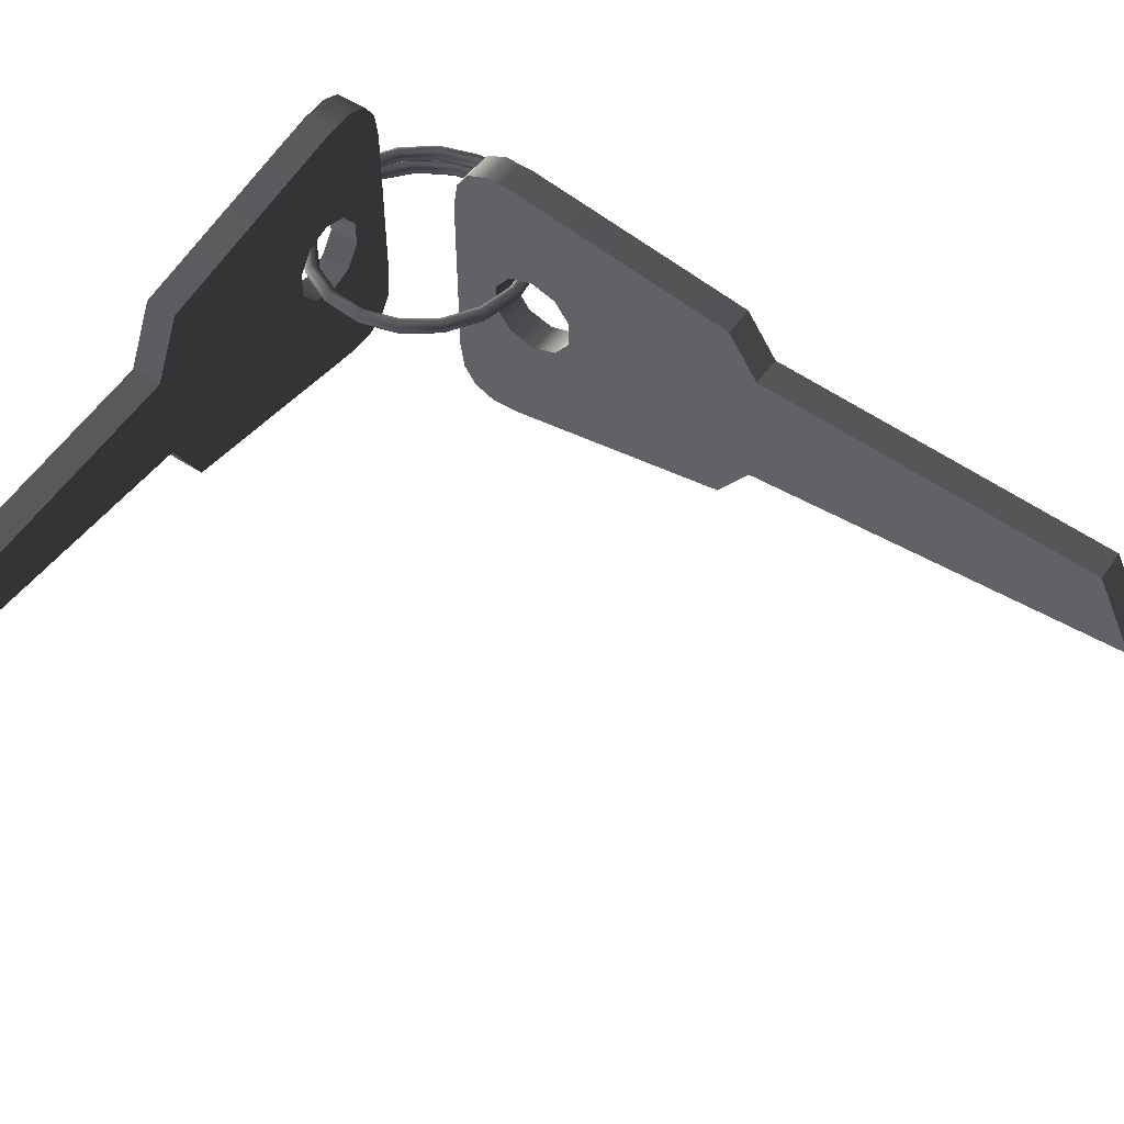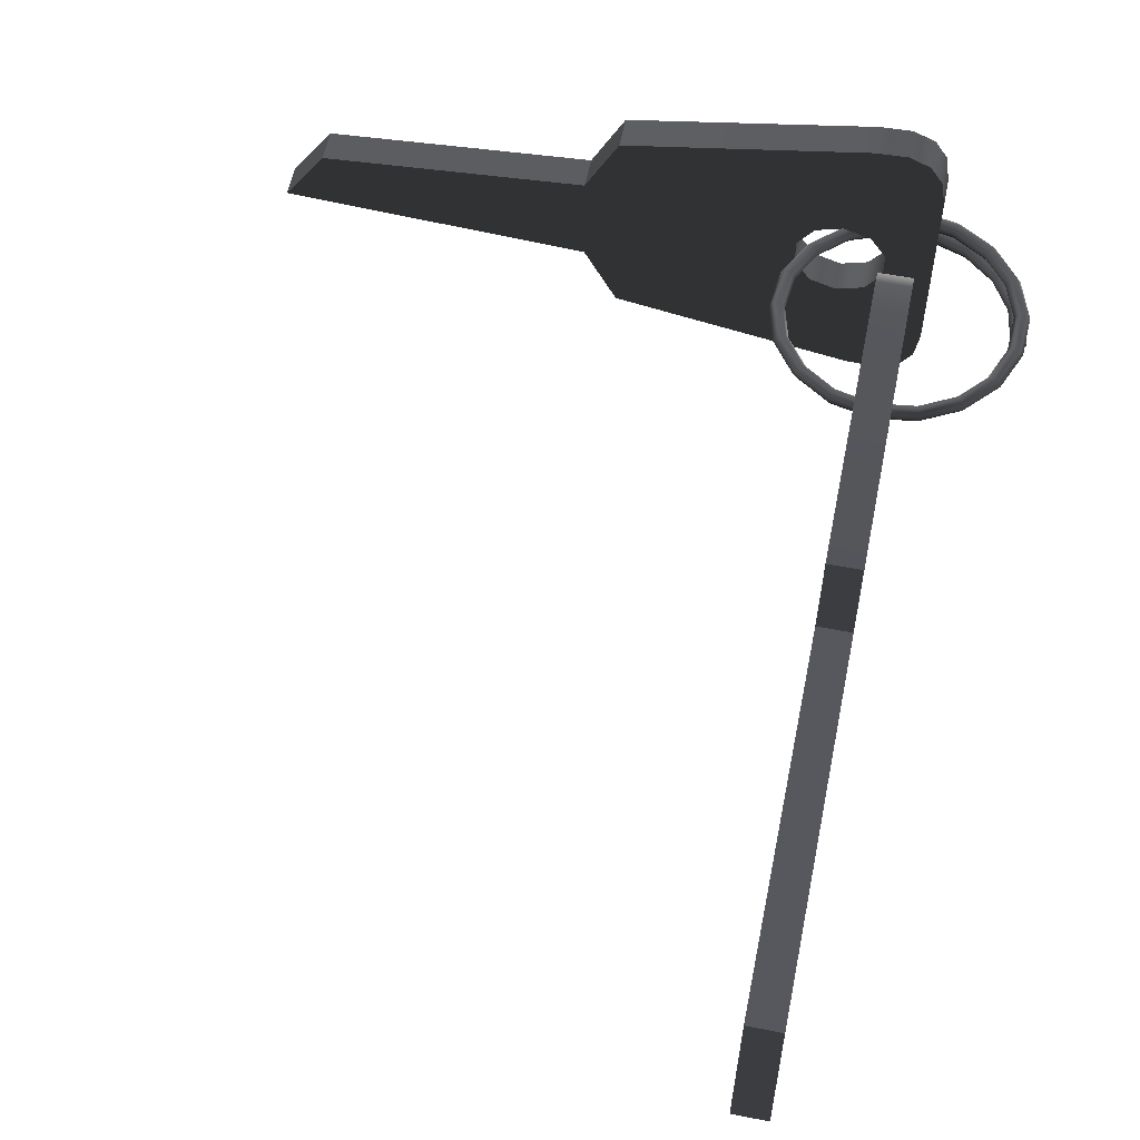
<metadata>
{"format":"obj","ext":"obj","renderer":"f3d","projection":"perspective","resolution":1024,"background":"white","views":[{"elev":52.9,"azim":124.7,"up":"+Y"},{"elev":57.1,"azim":-168.5,"up":"+Y"}]}
</metadata>
<code>
v -0.01894 0.0009662 0.001453
v -0.01895 0.001343 0.001235
v -0.02109 0.001285 0.0008495
v -0.02116 0.0009079 0.001057
v -0.01894 0.0009662 0.001888
v -0.02296 0.001227 -0.0002581
v -0.02131 0.0009079 0.001465
v -0.01895 0.001343 0.002106
v -0.02309 0.0008495 -8.728e-05
v -0.02432 0.001168 -0.001948
v -0.02139 0.001285 0.001666
v -0.01896 0.00172 0.001888
v -0.02338 0.0008495 0.0002419
v -0.02451 0.0007912 -0.001836
v -0.025 0.00111 -0.004008
v -0.02133 0.001662 0.001459
v -0.01896 0.00172 0.001453
v -0.02353 0.001227 0.0004004
v -0.02489 0.0007912 -0.001627
v -0.02522 0.0007328 -0.003967
v -0.02493 0.001052 -0.006177
v -0.02118 0.001662 0.00105
v -0.01895 0.001343 0.001235
v -0.02109 0.001285 0.0008495
v -0.02339 0.001604 0.0002296
v -0.02311 0.001604 -9.968e-05
v -0.02296 0.001227 -0.0002581
v -0.02508 0.001168 -0.001531
v -0.02565 0.0007328 -0.003905
v -0.02514 0.0006745 -0.006214
v -0.0241 0.0009932 -0.008182
v -0.02451 0.001545 -0.001852
v -0.02432 0.001168 -0.001948
v -0.0249 0.001545 -0.001643
v -0.02587 0.00111 -0.003884
v -0.02557 0.0006745 -0.006307
v -0.02428 0.0006161 -0.008292
v -0.02262 0.0009349 -0.009771
v -0.02522 0.001487 -0.003986
v -0.025 0.00111 -0.004008
v -0.02565 0.001487 -0.003924
v -0.02578 0.001052 -0.006362
v -0.02465 0.0006161 -0.008528
v -0.02276 0.0005578 -0.00994
v -0.02068 0.0008766 -0.01074
v -0.02514 0.001429 -0.006233
v -0.02493 0.001052 -0.006177
v -0.02556 0.001429 -0.006325
v -0.02483 0.0009932 -0.008653
v -0.02302 0.0005578 -0.01029
v -0.02075 0.0004994 -0.01095
v -0.01852 0.0008182 -0.01097
v -0.02427 0.00137 -0.008308
v -0.0241 0.0009932 -0.008182
v -0.02464 0.00137 -0.008544
v -0.02314 0.0009349 -0.01047
v -0.02087 0.0004994 -0.01137
v -0.01851 0.000441 -0.01119
v -0.01641 0.0007599 -0.01044
v -0.02274 0.001312 -0.009951
v -0.02262 0.0009349 -0.009771
v -0.023 0.001312 -0.0103
v -0.02092 0.0008766 -0.01158
v -0.01848 0.000441 -0.01163
v -0.01633 0.0003827 -0.01064
v -0.01463 0.0007016 -0.0092
v -0.01448 0.0003244 -0.009361
v -0.01615 0.0003827 -0.01104
v -0.01418 0.0003244 -0.009669
v -0.02073 0.001254 -0.01095
v -0.02068 0.0008766 -0.01074
v -0.02085 0.001254 -0.01137
v -0.01846 0.0008182 -0.01184
v -0.01605 0.0007599 -0.01123
v -0.01402 0.0007016 -0.009816
v -0.01846 0.001195 -0.01163
v -0.01849 0.001195 -0.01119
v -0.01852 0.0008182 -0.01097
v -0.01613 0.001137 -0.01103
v -0.01416 0.001079 -0.009655
v -0.01632 0.001137 -0.01063
v -0.01641 0.0007599 -0.01044
v -0.01447 0.001079 -0.009347
v -0.01463 0.0007016 -0.0092
v -0.01448 0.0003244 -0.009361
v -0.01463 0.0007016 -0.0092
v -0.01339 0.0006432 -0.007417
v -0.0132 0.000266 -0.007516
v -0.01418 0.0003244 -0.009669
v -0.01286 0.0005849 -0.005314
v -0.0128 0.000266 -0.007697
v -0.01402 0.0007016 -0.009816
v -0.01264 0.0002077 -0.005339
v -0.01309 0.0005265 -0.003155
v -0.0126 0.0006432 -0.007779
v -0.01416 0.001079 -0.009655
v -0.01221 0.0002077 -0.00537
v -0.01288 0.0001493 -0.003103
v -0.01406 0.0004682 -0.001215
v -0.0128 0.00102 -0.00768
v -0.01447 0.001079 -0.009347
v -0.01199 0.0005849 -0.005376
v -0.01246 0.0001493 -0.00298
v -0.01388 9.105e-05 -0.001092
v -0.01565 0.0004098 0.0002645
v -0.01319 0.00102 -0.007499
v -0.01463 0.0007016 -0.0092
v -0.01339 0.0006432 -0.007417
v -0.0122 0.000962 -0.005351
v -0.01264 0.000962 -0.00532
v -0.01286 0.0005849 -0.005314
v -0.01225 0.0005265 -0.00291
v -0.01353 9.105e-05 -0.0008304
v -0.01552 3.27e-05 0.0004427
v -0.01765 0.0003515 0.001095
v -0.01288 0.0009036 -0.003085
v -0.01309 0.0005265 -0.003155
v -0.01246 0.0009036 -0.002962
v -0.01336 0.0004682 -0.0006924
v -0.01529 3.27e-05 0.0008092
v -0.0176 -2.566e-05 0.001306
v -0.01982 0.0002931 0.001173
v -0.01389 0.0008453 -0.001076
v -0.01406 0.0004682 -0.001215
v -0.01354 0.0008453 -0.0008154
v -0.01518 0.0004098 0.0009975
v -0.01751 -2.566e-05 0.001732
v -0.01985 -8.401e-05 0.00139
v -0.02188 0.0002348 0.0004872
v -0.01554 0.0007869 0.0004529
v -0.01565 0.0004098 0.0002645
v -0.0153 0.0007869 0.0008193
v -0.01747 0.0003515 0.001947
v -0.01991 -8.401e-05 0.001821
v -0.02198 -0.0001424 0.0006829
v -0.02357 0.0001764 -0.0008748
v -0.01762 0.0007286 0.00131
v -0.01765 0.0003515 0.001095
v -0.01753 0.0007286 0.001736
v -0.01995 0.0002931 0.002035
v -0.02219 -0.0001424 0.001065
v -0.02373 -0.0002007 -0.0007251
v -0.02468 0.000118 -0.002742
v -0.01986 0.0006703 0.001387
v -0.01982 0.0002931 0.001173
v -0.01993 0.0006703 0.001818
v -0.0223 0.0002348 0.001252
v -0.02406 -0.0002007 -0.0004398
v -0.02488 -0.0002591 -0.002657
v -0.02507 5.976e-05 -0.004878
v -0.02528 -0.0003174 -0.004868
v -0.02529 -0.0002591 -0.002504
v -0.02572 -0.0003174 -0.004868
v -0.022 0.0006119 0.0006739
v -0.02188 0.0002348 0.0004872
v -0.0222 0.0006119 0.001056
v -0.02423 0.0001764 -0.0003042
v -0.0255 0.000118 -0.002437
v -0.02594 5.976e-05 -0.004878
v -0.02407 0.0005536 -0.000454
v -0.02374 0.0005536 -0.0007392
v -0.02357 0.0001764 -0.0008748
v -0.0253 0.0004952 -0.002522
v -0.02572 0.0004369 -0.004887
v -0.02489 0.0004952 -0.002674
v -0.02468 0.000118 -0.002742
v -0.02528 0.0004369 -0.004887
v -0.02507 5.976e-05 -0.004878
v -0.01757 0.004683 -0.02756
v -0.01757 0.007373 -0.02569
v -0.01943 0.007373 -0.02569
v -0.01943 0.004683 -0.02756
v -0.01757 -0.002892 -0.02756
v -0.01757 0.003225 -0.0479
v -0.01757 -0.001434 -0.05025
v -0.01757 0.004683 -0.02756
v -0.01757 -0.005582 -0.02569
v -0.01757 0.007373 -0.02569
v -0.01757 0.001692 -0.01572
v -0.01757 9.88e-05 -0.01572
v -0.01757 0.002981 -0.01479
v -0.01757 -0.00119 -0.01479
v -0.01757 0.003474 -0.01327
v -0.01757 -0.007987 -0.01214
v -0.01757 0.009778 -0.01214
v -0.01757 -0.001683 -0.01327
v -0.01757 0.006464 -0.008183
v -0.01757 0.002981 -0.01176
v -0.01757 0.001692 -0.01082
v -0.01757 0.009834 -0.01041
v -0.01757 9.88e-05 -0.01082
v -0.01757 0.008177 -0.00843
v -0.01757 0.0093 -0.009171
v -0.01757 -0.004673 -0.008183
v -0.01757 -0.00119 -0.01176
v -0.01757 -0.006386 -0.00843
v -0.01757 -0.008043 -0.01041
v -0.01757 -0.007509 -0.009171
v -0.01757 0.003225 -0.0479
v -0.01757 0.004683 -0.02756
v -0.01943 0.004683 -0.02756
v -0.01943 0.003225 -0.0479
v -0.01757 9.88e-05 -0.01572
v -0.01943 9.88e-05 -0.01572
v -0.01943 0.001692 -0.01572
v -0.01757 0.001692 -0.01572
v -0.01757 0.002981 -0.01479
v -0.01943 0.002981 -0.01479
v -0.01943 0.003474 -0.01327
v -0.01757 0.003474 -0.01327
v -0.01943 0.002981 -0.01176
v -0.01757 0.002981 -0.01176
v -0.01943 0.001692 -0.01082
v -0.01757 0.001692 -0.01082
v -0.01943 9.88e-05 -0.01082
v -0.01757 9.88e-05 -0.01082
v -0.01943 -0.00119 -0.01176
v -0.01757 -0.00119 -0.01176
v -0.01757 -0.001683 -0.01327
v -0.01943 -0.001683 -0.01327
v -0.01757 -0.00119 -0.01479
v -0.01943 -0.00119 -0.01479
v -0.01757 9.88e-05 -0.01572
v -0.01943 9.88e-05 -0.01572
v -0.01757 -0.005582 -0.02569
v -0.01943 -0.005582 -0.02569
v -0.01943 -0.007987 -0.01214
v -0.01757 -0.007987 -0.01214
v -0.01757 -0.008043 -0.01041
v -0.01943 -0.008043 -0.01041
v -0.01943 -0.007509 -0.009171
v -0.01757 -0.007509 -0.009171
v -0.01757 -0.006386 -0.00843
v -0.01943 -0.006386 -0.00843
v -0.01943 -0.004673 -0.008183
v -0.01757 -0.004673 -0.008183
v -0.01757 0.006464 -0.008183
v -0.01943 0.006464 -0.008183
v -0.01943 0.008177 -0.00843
v -0.01757 0.008177 -0.00843
v -0.01757 0.0093 -0.009171
v -0.01943 0.0093 -0.009171
v -0.01757 0.009834 -0.01041
v -0.01943 0.009834 -0.01041
v -0.01757 0.009778 -0.01214
v -0.01943 0.009778 -0.01214
v -0.01943 0.007373 -0.02569
v -0.01757 0.007373 -0.02569
v -0.01757 -0.002892 -0.02756
v -0.01757 -0.001434 -0.05025
v -0.01943 -0.001434 -0.05025
v -0.01943 -0.002892 -0.02756
v -0.01943 0.004683 -0.02756
v -0.01943 -0.001434 -0.05025
v -0.01943 0.003225 -0.0479
v -0.01943 -0.002892 -0.02756
v -0.01943 -0.005582 -0.02569
v -0.01943 0.007373 -0.02569
v -0.01943 0.001692 -0.01572
v -0.01943 9.88e-05 -0.01572
v -0.01943 0.002981 -0.01479
v -0.01943 -0.00119 -0.01479
v -0.01943 0.003474 -0.01327
v -0.01943 -0.007987 -0.01214
v -0.01943 0.009778 -0.01214
v -0.01943 -0.001683 -0.01327
v -0.01943 0.006464 -0.008183
v -0.01943 0.002981 -0.01176
v -0.01943 0.001692 -0.01082
v -0.01943 0.009834 -0.01041
v -0.01943 9.88e-05 -0.01082
v -0.01943 0.008177 -0.00843
v -0.01943 0.0093 -0.009171
v -0.01943 -0.004673 -0.008183
v -0.01943 -0.00119 -0.01176
v -0.01943 -0.006386 -0.00843
v -0.01943 -0.008043 -0.01041
v -0.01943 -0.007509 -0.009171
v -0.01943 -0.005582 -0.02569
v -0.01757 -0.005582 -0.02569
v -0.01757 -0.002892 -0.02756
v -0.01943 -0.002892 -0.02756
v -0.01943 -0.001434 -0.05025
v -0.01757 -0.001434 -0.05025
v -0.01757 0.003225 -0.0479
v -0.01943 0.003225 -0.0479
v -0.0009513 0.002822 0.000929
v -0.002818 0.006478 0.000929
v -0.002818 0.006478 -0.0009287
v -0.0009513 0.002822 -0.0009287
v -0.0009513 -0.002822 0.000929
v 0.0139 0.001736 0.000929
v 0.01625 -0.001736 0.000929
v -0.0009513 0.002822 0.000929
v -0.002818 -0.006478 0.000929
v -0.002818 0.006478 0.000929
v -0.01279 0.0007968 0.000929
v -0.01279 -0.0007966 0.000929
v -0.01373 0.002086 0.000929
v -0.01373 -0.002086 0.000929
v -0.01524 0.002578 0.000929
v -0.01638 -0.008883 0.000929
v -0.01638 0.008883 0.000929
v -0.01524 -0.002578 0.000929
v -0.02033 0.005569 0.000929
v -0.01676 0.002086 0.000929
v -0.01769 0.0007968 0.000929
v -0.01811 0.008939 0.000929
v -0.01769 -0.0007966 0.000929
v -0.02008 0.007282 0.000929
v -0.01934 0.008405 0.000929
v -0.02033 -0.005569 0.000929
v -0.01676 -0.002086 0.000929
v -0.02008 -0.007282 0.000929
v -0.01811 -0.008938 0.000929
v -0.01934 -0.008405 0.000929
v 0.0139 0.001736 0.000929
v -0.0009513 0.002822 0.000929
v -0.0009513 0.002822 -0.0009287
v 0.0139 0.001736 -0.0009287
v -0.01279 -0.0007966 0.000929
v -0.01279 -0.0007966 -0.0009287
v -0.01279 0.0007968 -0.0009287
v -0.01279 0.0007968 0.000929
v -0.01373 0.002086 0.000929
v -0.01373 0.002086 -0.0009287
v -0.01524 0.002578 -0.0009287
v -0.01524 0.002578 0.000929
v -0.01676 0.002086 -0.0009287
v -0.01676 0.002086 0.000929
v -0.01769 0.0007968 -0.0009287
v -0.01769 0.0007968 0.000929
v -0.01769 -0.0007966 -0.0009287
v -0.01769 -0.0007966 0.000929
v -0.01676 -0.002086 -0.0009287
v -0.01676 -0.002086 0.000929
v -0.01524 -0.002578 0.000929
v -0.01524 -0.002578 -0.0009287
v -0.01373 -0.002086 0.000929
v -0.01373 -0.002086 -0.0009287
v -0.01279 -0.0007966 0.000929
v -0.01279 -0.0007966 -0.0009287
v -0.002818 -0.006478 0.000929
v -0.002818 -0.006478 -0.0009287
v -0.01638 -0.008883 -0.0009287
v -0.01638 -0.008883 0.000929
v -0.01811 -0.008938 0.000929
v -0.01811 -0.008938 -0.0009287
v -0.01934 -0.008405 -0.0009287
v -0.01934 -0.008405 0.000929
v -0.02008 -0.007282 0.000929
v -0.02008 -0.007282 -0.0009287
v -0.02033 -0.005569 -0.0009287
v -0.02033 -0.005569 0.000929
v -0.02033 0.005569 0.000929
v -0.02033 0.005569 -0.0009287
v -0.02008 0.007282 -0.0009287
v -0.02008 0.007282 0.000929
v -0.01934 0.008405 0.000929
v -0.01934 0.008405 -0.0009287
v -0.01811 0.008939 0.000929
v -0.01811 0.008939 -0.0009287
v -0.01638 0.008883 0.000929
v -0.01638 0.008883 -0.0009287
v -0.002818 0.006478 -0.0009287
v -0.002818 0.006478 0.000929
v -0.0009513 -0.002822 0.000929
v 0.01625 -0.001736 0.000929
v 0.01625 -0.001736 -0.0009287
v -0.0009513 -0.002822 -0.0009287
v -0.0009513 0.002822 -0.0009287
v 0.01625 -0.001736 -0.0009287
v 0.0139 0.001736 -0.0009287
v -0.0009513 -0.002822 -0.0009287
v -0.002818 -0.006478 -0.0009287
v -0.002818 0.006478 -0.0009287
v -0.01279 0.0007968 -0.0009287
v -0.01279 -0.0007966 -0.0009287
v -0.01373 0.002086 -0.0009287
v -0.01373 -0.002086 -0.0009287
v -0.01524 0.002578 -0.0009287
v -0.01638 -0.008883 -0.0009287
v -0.01638 0.008883 -0.0009287
v -0.01524 -0.002578 -0.0009287
v -0.02033 0.005569 -0.0009287
v -0.01676 0.002086 -0.0009287
v -0.01769 0.0007968 -0.0009287
v -0.01811 0.008939 -0.0009287
v -0.01769 -0.0007966 -0.0009287
v -0.02008 0.007282 -0.0009287
v -0.01934 0.008405 -0.0009287
v -0.02033 -0.005569 -0.0009287
v -0.01676 -0.002086 -0.0009287
v -0.02008 -0.007282 -0.0009287
v -0.01811 -0.008938 -0.0009287
v -0.01934 -0.008405 -0.0009287
v -0.002818 -0.006478 -0.0009287
v -0.002818 -0.006478 0.000929
v -0.0009513 -0.002822 0.000929
v -0.0009513 -0.002822 -0.0009287
v 0.01625 -0.001736 -0.0009287
v 0.01625 -0.001736 0.000929
v 0.0139 0.001736 0.000929
v 0.0139 0.001736 -0.0009287
v -0.01894 0.0009662 0.001888
v -0.01895 0.001343 0.001671
v -0.01894 0.0009662 0.001453
v -0.01895 0.001343 0.002106
v -0.01895 0.001343 0.001235
v -0.01896 0.00172 0.001888
v -0.01896 0.00172 0.001453
v -0.02528 -0.0003174 -0.004868
v -0.0255 5.976e-05 -0.004878
v -0.02572 -0.0003174 -0.004868
v -0.02507 5.976e-05 -0.004878
v -0.02594 5.976e-05 -0.004878
v -0.02528 0.0004369 -0.004887
v -0.02572 0.0004369 -0.004887
g SIZ_ROOM_stands_key_001_1432_81
f 1 3 2
f 1 4 3
f 5 4 1
f 4 6 3
f 5 7 4
f 8 7 5
f 4 9 6
f 7 9 4
f 9 10 6
f 8 11 7
f 12 11 8
f 7 13 9
f 11 13 7
f 9 14 10
f 13 14 9
f 14 15 10
f 12 16 11
f 17 16 12
f 11 18 13
f 16 18 11
f 13 19 14
f 18 19 13
f 14 20 15
f 19 20 14
f 20 21 15
f 17 22 16
f 23 22 17
f 23 24 22
f 16 25 18
f 22 25 16
f 24 26 22
f 22 26 25
f 24 27 26
f 18 28 19
f 25 28 18
f 19 29 20
f 28 29 19
f 20 30 21
f 29 30 20
f 30 31 21
f 27 32 26
f 27 33 32
f 26 34 25
f 25 34 28
f 26 32 34
f 28 35 29
f 34 35 28
f 29 36 30
f 35 36 29
f 30 37 31
f 36 37 30
f 37 38 31
f 33 39 32
f 33 40 39
f 32 41 34
f 34 41 35
f 32 39 41
f 35 42 36
f 41 42 35
f 36 43 37
f 42 43 36
f 37 44 38
f 43 44 37
f 44 45 38
f 40 46 39
f 40 47 46
f 39 48 41
f 41 48 42
f 39 46 48
f 42 49 43
f 48 49 42
f 43 50 44
f 49 50 43
f 44 51 45
f 50 51 44
f 51 52 45
f 47 53 46
f 47 54 53
f 46 55 48
f 48 55 49
f 46 53 55
f 49 56 50
f 55 56 49
f 50 57 51
f 56 57 50
f 51 58 52
f 57 58 51
f 58 59 52
f 54 60 53
f 54 61 60
f 53 62 55
f 55 62 56
f 53 60 62
f 56 63 57
f 62 63 56
f 57 64 58
f 63 64 57
f 58 65 59
f 64 65 58
f 65 66 59
f 65 67 66
f 68 67 65
f 64 68 65
f 68 69 67
f 61 70 60
f 61 71 70
f 60 72 62
f 62 72 63
f 60 70 72
f 63 73 64
f 73 68 64
f 72 73 63
f 74 69 68
f 73 74 68
f 74 75 69
f 72 76 73
f 70 76 72
f 76 74 73
f 71 77 70
f 70 77 76
f 71 78 77
f 79 75 74
f 76 79 74
f 77 79 76
f 79 80 75
f 78 81 77
f 77 81 79
f 81 80 79
f 78 82 81
f 81 83 80
f 82 83 81
f 82 84 83
f 85 87 86
f 85 88 87
f 89 88 85
f 88 90 87
f 89 91 88
f 92 91 89
f 88 93 90
f 91 93 88
f 93 94 90
f 92 95 91
f 96 95 92
f 91 97 93
f 95 97 91
f 93 98 94
f 97 98 93
f 98 99 94
f 96 100 95
f 101 100 96
f 95 102 97
f 100 102 95
f 97 103 98
f 102 103 97
f 98 104 99
f 103 104 98
f 104 105 99
f 101 106 100
f 107 106 101
f 107 108 106
f 100 109 102
f 106 109 100
f 108 110 106
f 106 110 109
f 108 111 110
f 102 112 103
f 109 112 102
f 103 113 104
f 112 113 103
f 104 114 105
f 113 114 104
f 114 115 105
f 111 116 110
f 111 117 116
f 110 118 109
f 109 118 112
f 110 116 118
f 112 119 113
f 118 119 112
f 113 120 114
f 119 120 113
f 114 121 115
f 120 121 114
f 121 122 115
f 117 123 116
f 117 124 123
f 116 125 118
f 118 125 119
f 116 123 125
f 119 126 120
f 125 126 119
f 120 127 121
f 126 127 120
f 121 128 122
f 127 128 121
f 128 129 122
f 124 130 123
f 124 131 130
f 123 132 125
f 125 132 126
f 123 130 132
f 126 133 127
f 132 133 126
f 127 134 128
f 133 134 127
f 128 135 129
f 134 135 128
f 135 136 129
f 131 137 130
f 131 138 137
f 130 139 132
f 132 139 133
f 130 137 139
f 133 140 134
f 139 140 133
f 134 141 135
f 140 141 134
f 135 142 136
f 141 142 135
f 142 143 136
f 138 144 137
f 138 145 144
f 137 146 139
f 139 146 140
f 137 144 146
f 140 147 141
f 146 147 140
f 141 148 142
f 147 148 141
f 142 149 143
f 148 149 142
f 149 150 143
f 149 151 150
f 152 151 149
f 148 152 149
f 152 153 151
f 145 154 144
f 145 155 154
f 144 156 146
f 146 156 147
f 144 154 156
f 147 157 148
f 157 152 148
f 156 157 147
f 158 153 152
f 157 158 152
f 158 159 153
f 156 160 157
f 154 160 156
f 160 158 157
f 155 161 154
f 154 161 160
f 155 162 161
f 163 159 158
f 160 163 158
f 161 163 160
f 163 164 159
f 162 165 161
f 161 165 163
f 165 164 163
f 162 166 165
f 165 167 164
f 166 167 165
f 166 168 167
f 169 171 170
f 169 172 171
f 173 175 174
f 173 174 176
f 177 173 176
f 177 176 178
f 179 177 178
f 179 180 177
f 178 181 179
f 180 182 177
f 178 183 181
f 182 184 177
f 178 185 183
f 182 186 184
f 187 183 185
f 187 188 183
f 187 189 188
f 190 187 185
f 187 191 189
f 190 192 187
f 190 193 192
f 187 194 191
f 194 184 186
f 194 195 191
f 194 186 195
f 196 184 194
f 196 197 184
f 196 198 197
f 199 201 200
f 199 202 201
f 203 205 204
f 203 206 205
f 205 206 207
f 205 207 208
f 207 209 208
f 207 210 209
f 210 211 209
f 210 212 211
f 212 213 211
f 212 214 213
f 214 215 213
f 214 216 215
f 216 217 215
f 216 218 217
f 219 217 218
f 219 220 217
f 221 220 219
f 221 222 220
f 222 221 223
f 222 223 224
f 225 227 226
f 225 228 227
f 229 227 228
f 229 230 227
f 229 231 230
f 229 232 231
f 231 232 233
f 231 233 234
f 233 235 234
f 233 236 235
f 235 236 237
f 235 237 238
f 237 239 238
f 237 240 239
f 241 239 240
f 241 242 239
f 243 242 241
f 243 244 242
f 244 243 245
f 244 245 246
f 245 247 246
f 245 248 247
f 249 251 250
f 249 252 251
f 253 255 254
f 253 254 256
f 253 256 257
f 253 257 258
f 257 259 258
f 257 260 259
f 258 259 261
f 260 257 262
f 258 261 263
f 262 257 264
f 258 263 265
f 262 264 266
f 263 267 265
f 263 268 267
f 267 268 269
f 267 270 265
f 267 269 271
f 267 272 270
f 270 272 273
f 267 271 274
f 274 266 264
f 274 271 275
f 274 275 266
f 264 276 274
f 264 277 276
f 276 277 278
f 279 281 280
f 279 282 281
f 283 285 284
f 283 286 285
f 287 289 288
f 287 290 289
f 291 293 292
f 291 292 294
f 295 291 294
f 295 294 296
f 297 295 296
f 297 298 295
f 296 299 297
f 298 300 295
f 296 301 299
f 300 302 295
f 296 303 301
f 300 304 302
f 305 301 303
f 305 306 301
f 305 307 306
f 308 305 303
f 305 309 307
f 308 310 305
f 308 311 310
f 305 312 309
f 312 302 304
f 312 313 309
f 312 304 313
f 314 302 312
f 314 315 302
f 314 316 315
f 317 319 318
f 317 320 319
f 321 323 322
f 321 324 323
f 323 324 325
f 323 325 326
f 325 327 326
f 325 328 327
f 328 329 327
f 328 330 329
f 330 331 329
f 330 332 331
f 332 333 331
f 332 334 333
f 334 335 333
f 334 336 335
f 337 335 336
f 337 338 335
f 339 338 337
f 339 340 338
f 340 339 341
f 340 341 342
f 343 345 344
f 343 346 345
f 347 345 346
f 347 348 345
f 347 349 348
f 347 350 349
f 349 350 351
f 349 351 352
f 351 353 352
f 351 354 353
f 353 354 355
f 353 355 356
f 355 357 356
f 355 358 357
f 359 357 358
f 359 360 357
f 361 360 359
f 361 362 360
f 362 361 363
f 362 363 364
f 363 365 364
f 363 366 365
f 367 369 368
f 367 370 369
f 371 373 372
f 371 372 374
f 371 374 375
f 371 375 376
f 375 377 376
f 375 378 377
f 376 377 379
f 378 375 380
f 376 379 381
f 380 375 382
f 376 381 383
f 380 382 384
f 381 385 383
f 381 386 385
f 385 386 387
f 385 388 383
f 385 387 389
f 385 390 388
f 388 390 391
f 385 389 392
f 392 384 382
f 392 389 393
f 392 393 384
f 382 394 392
f 382 395 394
f 394 395 396
f 397 399 398
f 397 400 399
f 401 403 402
f 401 404 403
f 405 407 406
f 408 405 406
f 407 409 406
f 410 408 406
f 409 411 406
f 411 410 406
f 412 414 413
f 415 412 413
f 414 416 413
f 417 415 413
f 416 418 413
f 418 417 413

</code>
